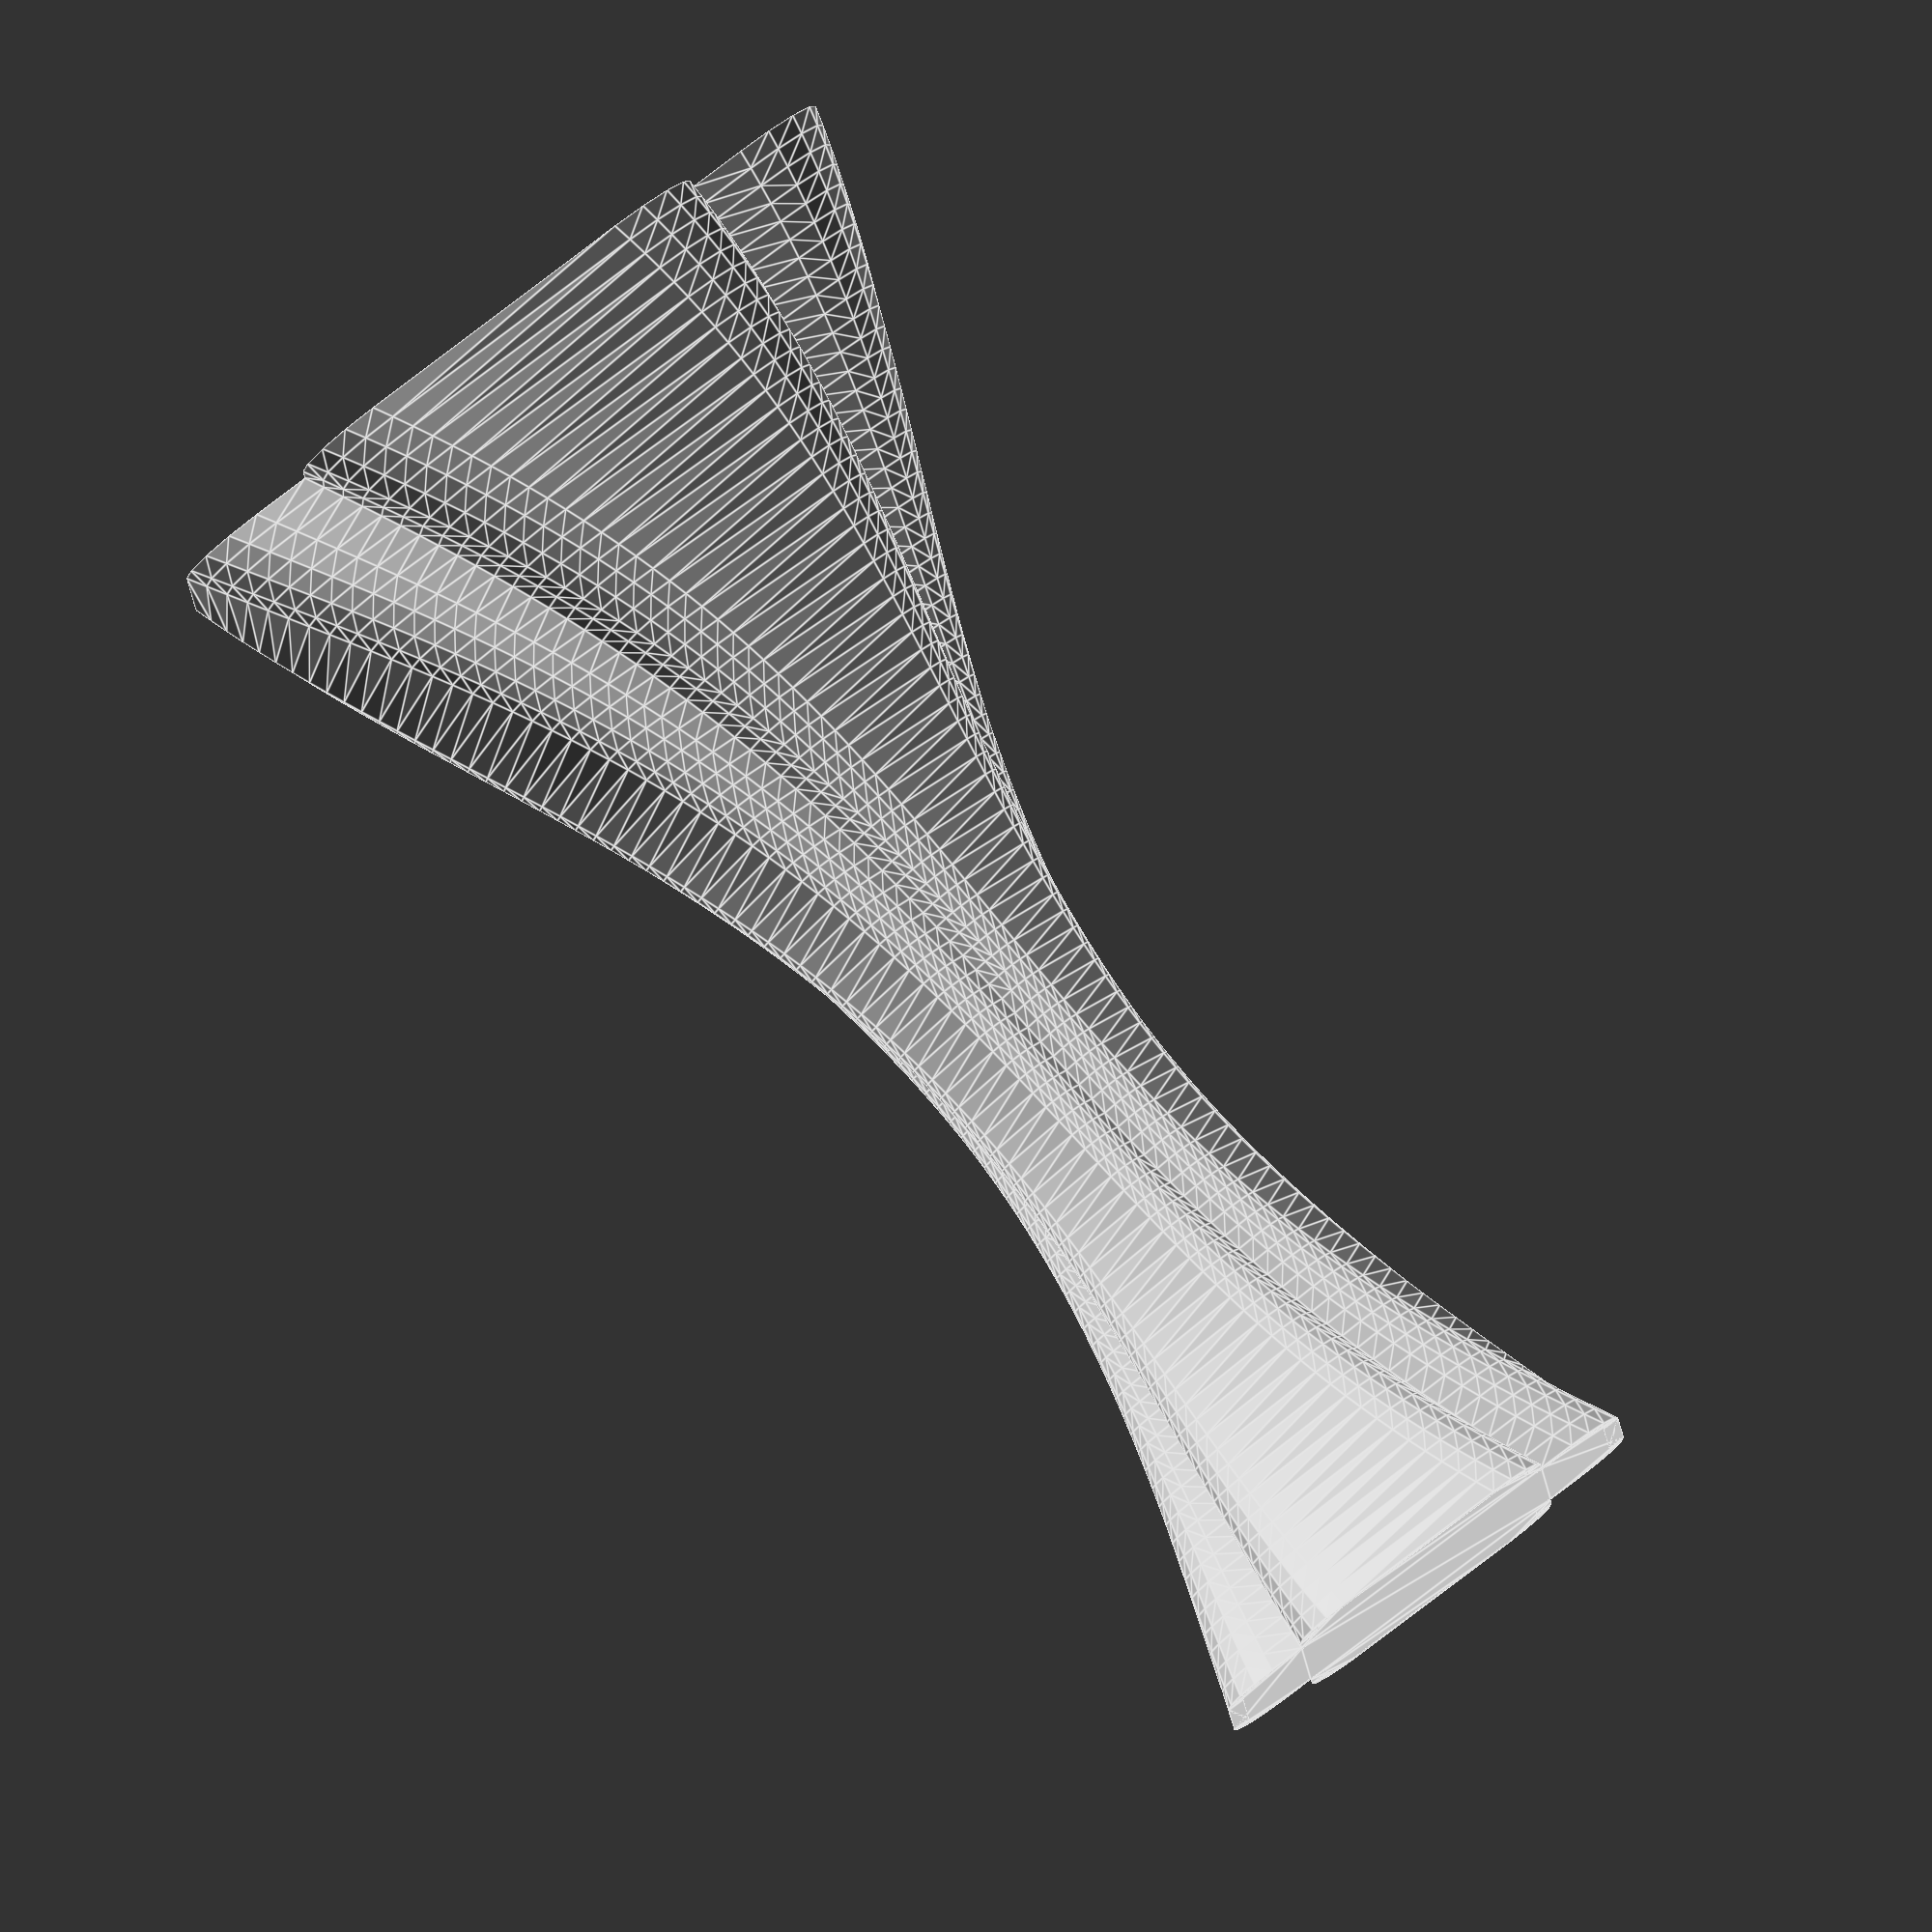
<openscad>
SLABS = 80;
HEIGHT = 200;
TWIST = 90*sin(2*$t*360+90);
FREQ=180 + 360*$t;
START=200+4*360*$t;
SCALE=2.2;
IDX=2;

slab(HEIGHT/SLABS, 0, TWIST/SLABS, scale(0), scale(1/SLABS)) cross();
for (i = [0:SLABS-1]) {
  translate([0,0,i*HEIGHT/SLABS]) {
      slab(HEIGHT/SLABS, i*TWIST/SLABS, (i+1)*TWIST/SLABS,
           scale(i/SLABS), scale((i+1)/SLABS)) slice();
  }
}

module cross() {
  minkowski() {
    circle(r=3, $fn=16);
    union() {
      square([10,20], center=true);
      square([20,10], center=true);
    }
  }
}

module slab(h, rot_from, rot_to, scale_from, scale_to) {
  linear_extrude(height=h, twist=rot_to-rot_from, scale=scale_to/scale_from) {
    rotate(-rot_from)
      scale(scale_from)
        children();
  }
}

function scale(t) = 1+SCALE*(sin(t*FREQ + START)+1);

module slice() {
  difference() {
    cross();
    offset(-1) cross();
  }
}

</openscad>
<views>
elev=97.4 azim=272.2 roll=36.9 proj=o view=edges
</views>
